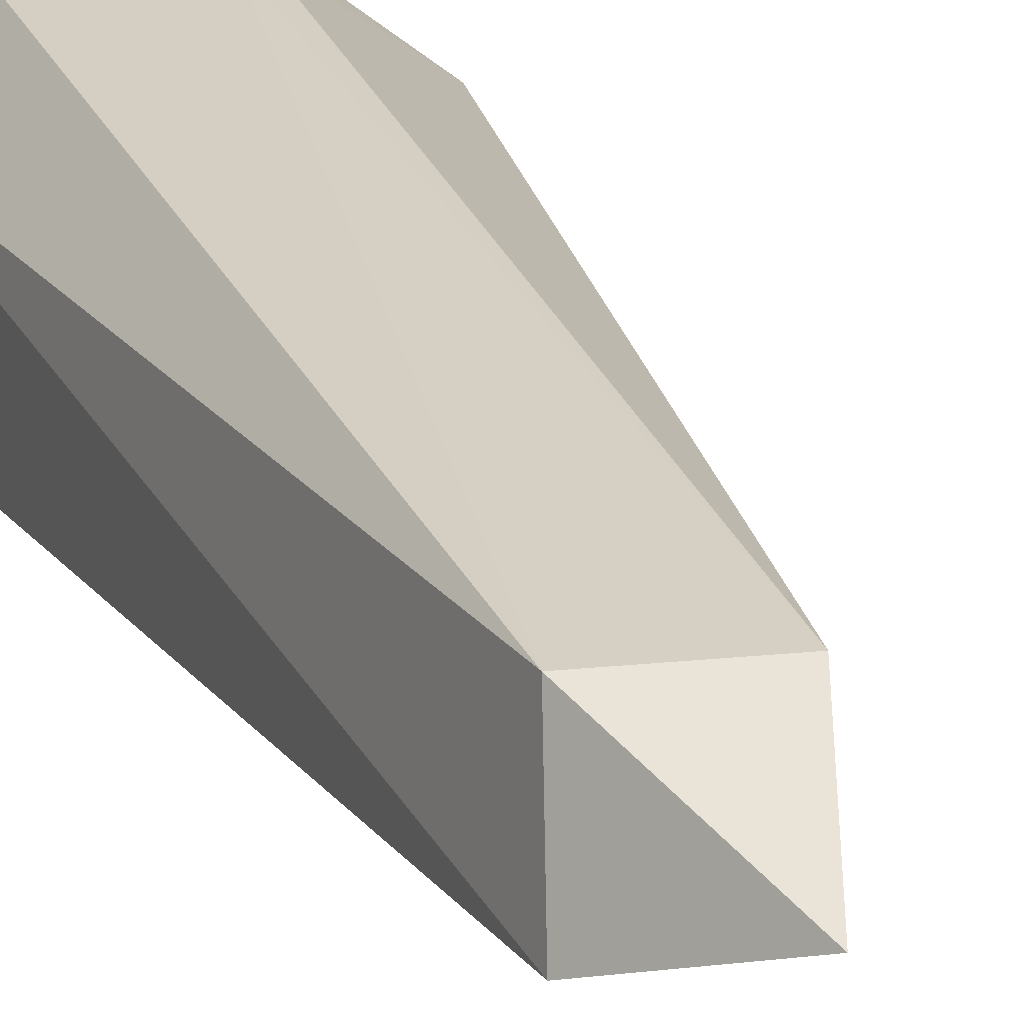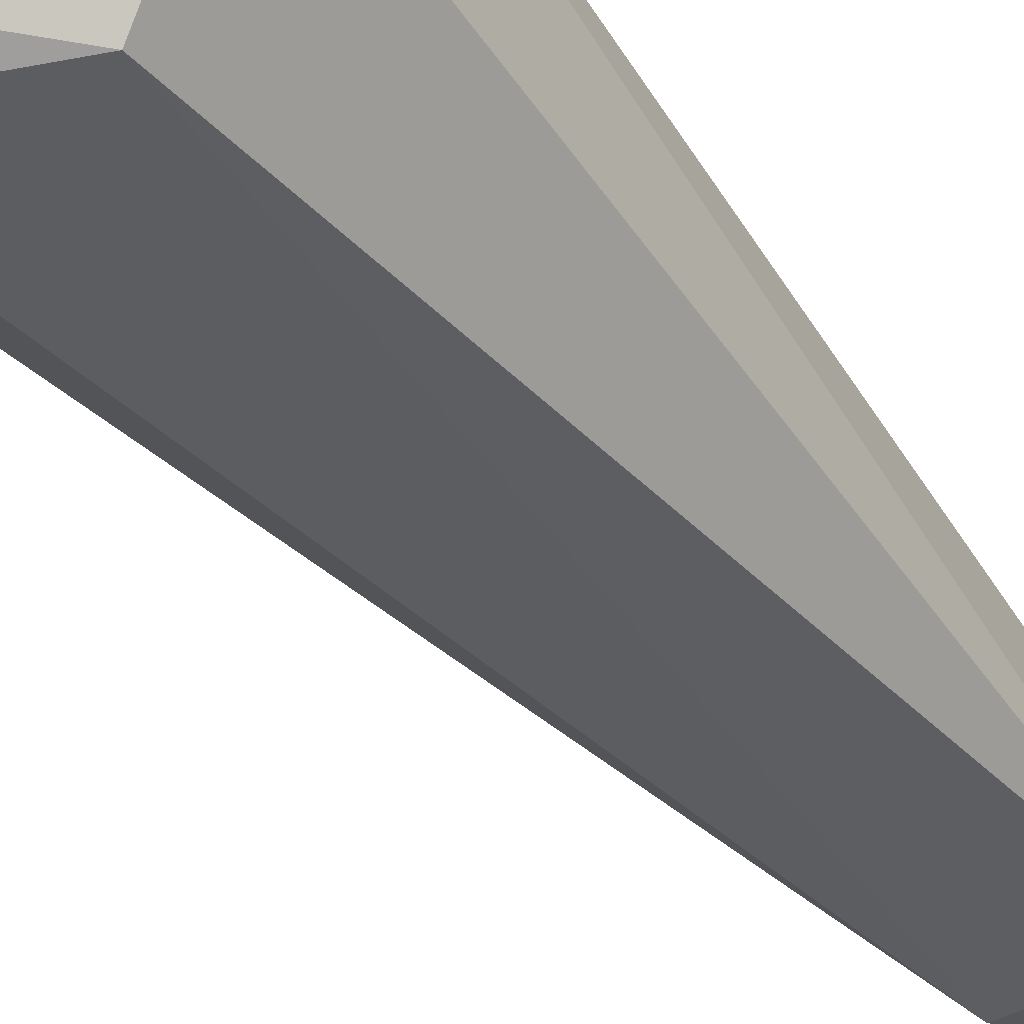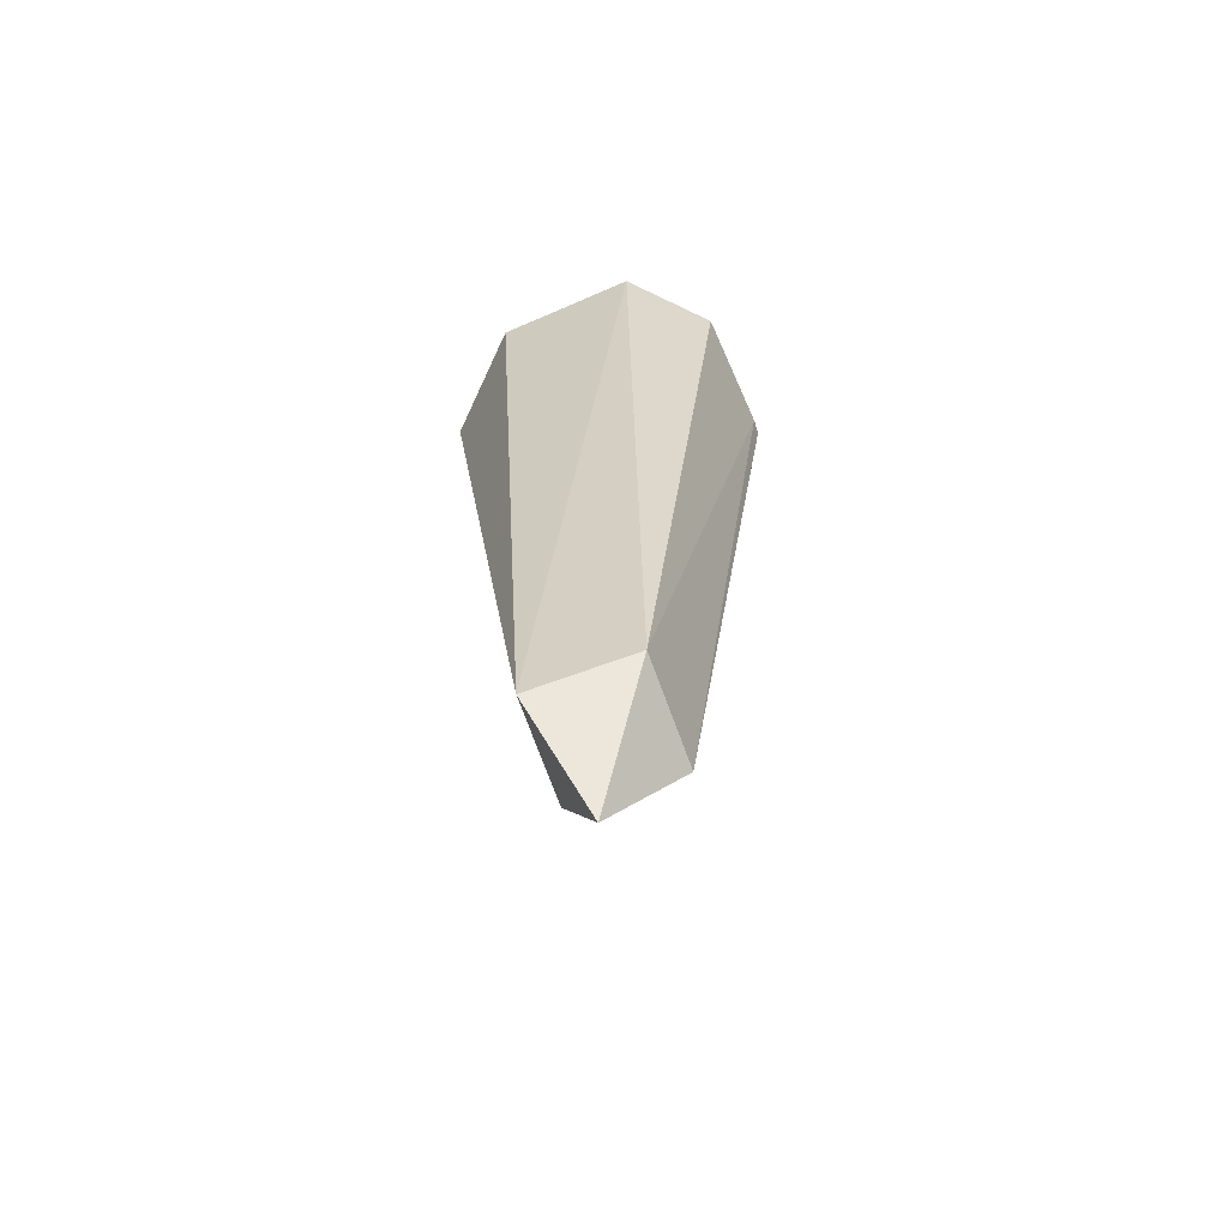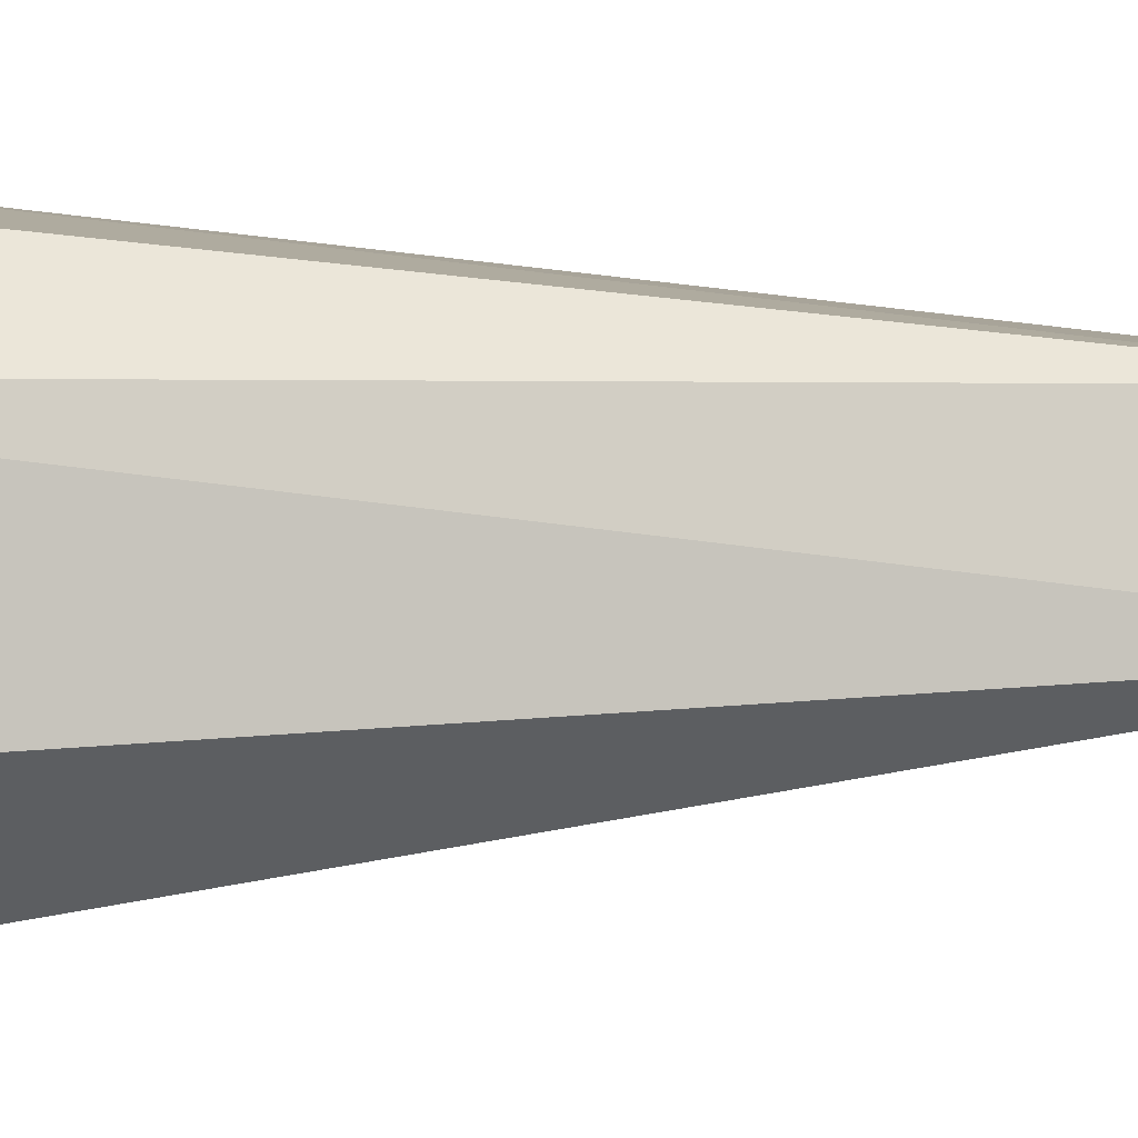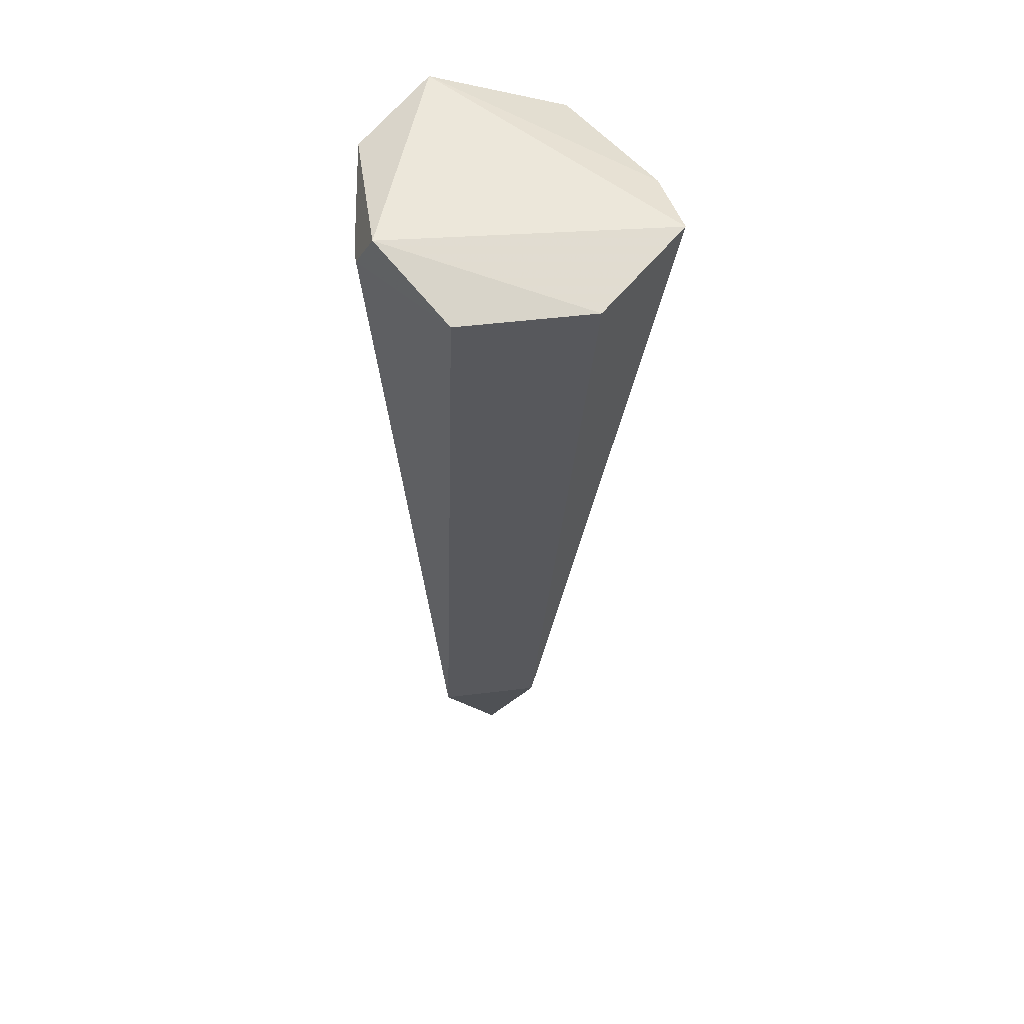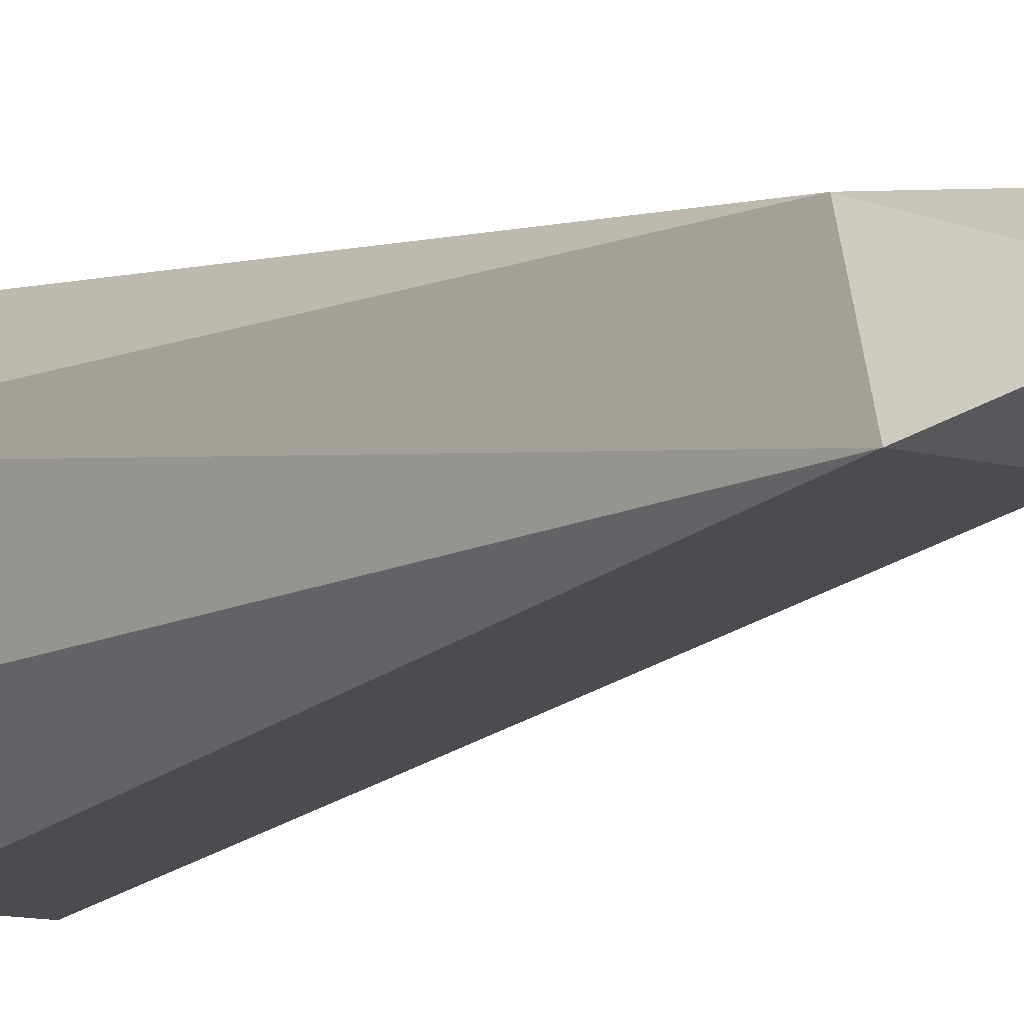
<metadata>
{"format":"obj","ext":"obj","renderer":"f3d","projection":"perspective","resolution":1024,"background":"white","views":[{"elev":20.0,"azim":-23.4,"up":"+Z"},{"elev":-46.9,"azim":-149.3,"up":"+Z"},{"elev":-61.7,"azim":-72.1,"up":"+Y"},{"elev":-0.7,"azim":-104.6,"up":"+Z"},{"elev":45.9,"azim":81.8,"up":"+Y"},{"elev":-8.1,"azim":-40.6,"up":"+Z"}]}
</metadata>
<code>
g Generated convex submesh 1
v 0.01176 0.05363 -0.02222
v 0.0158 0.04966 0.01755
v 0.01787 0.04966 0.01755
v 0.001375 -0.06787 -0.001015
v -0.006878 0.05996 0.005173
v 0.0323 0.04966 -0.01132
v -0.006878 0.05377 -0.01338
v -0.004804 -0.04797 0.006146
v 0.0323 0.04966 0.007236
v -0.006874 -0.05342 -0.007195
v 0.007557 -0.05342 0.007236
v 0.007557 -0.05342 -0.007195
v 0.02199 0.05377 -0.02369
v 0.003434 0.0476 -0.02369
v 0.001375 0.05584 0.01548
v 0.02199 0.05584 0.01548
g Generated convex submesh 1_0
f 16 5 15
f 7 5 1
f 10 5 7
f 10 8 5
f 10 4 8
f 11 3 2
f 11 2 8
f 11 8 4
f 11 9 3
f 11 6 9
f 12 4 10
f 12 11 4
f 12 6 11
f 13 1 5
f 13 6 12
f 14 13 12
f 14 7 1
f 14 10 7
f 14 12 10
f 14 1 13
f 15 2 3
f 15 5 8
f 15 8 2
f 16 3 9
f 16 9 6
f 16 13 5
f 16 6 13
f 16 15 3

</code>
